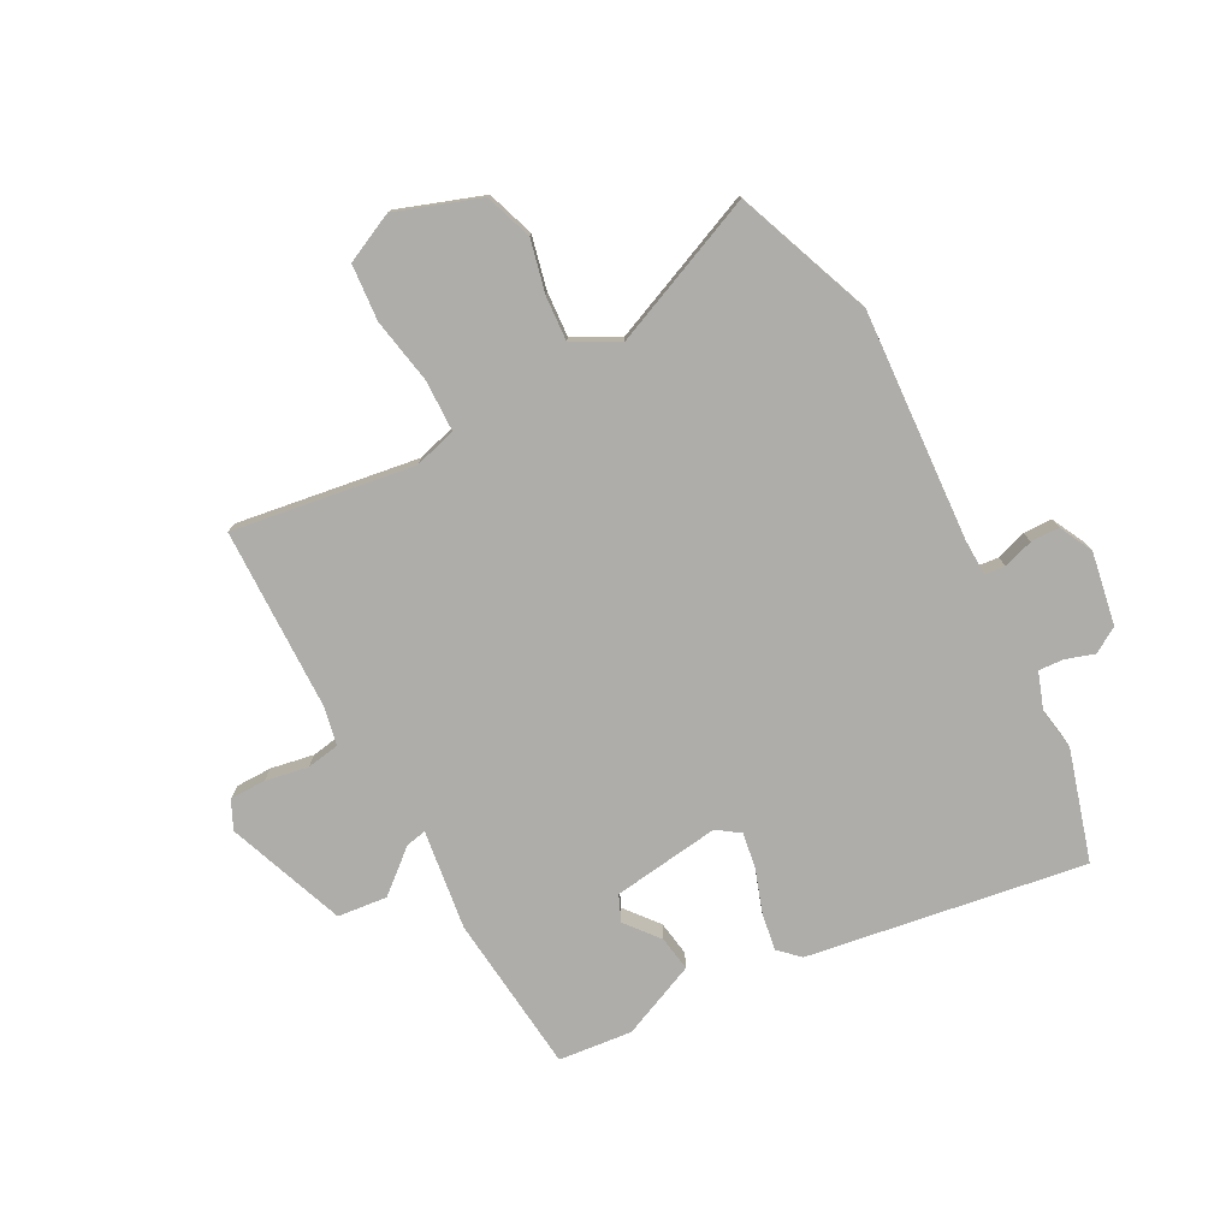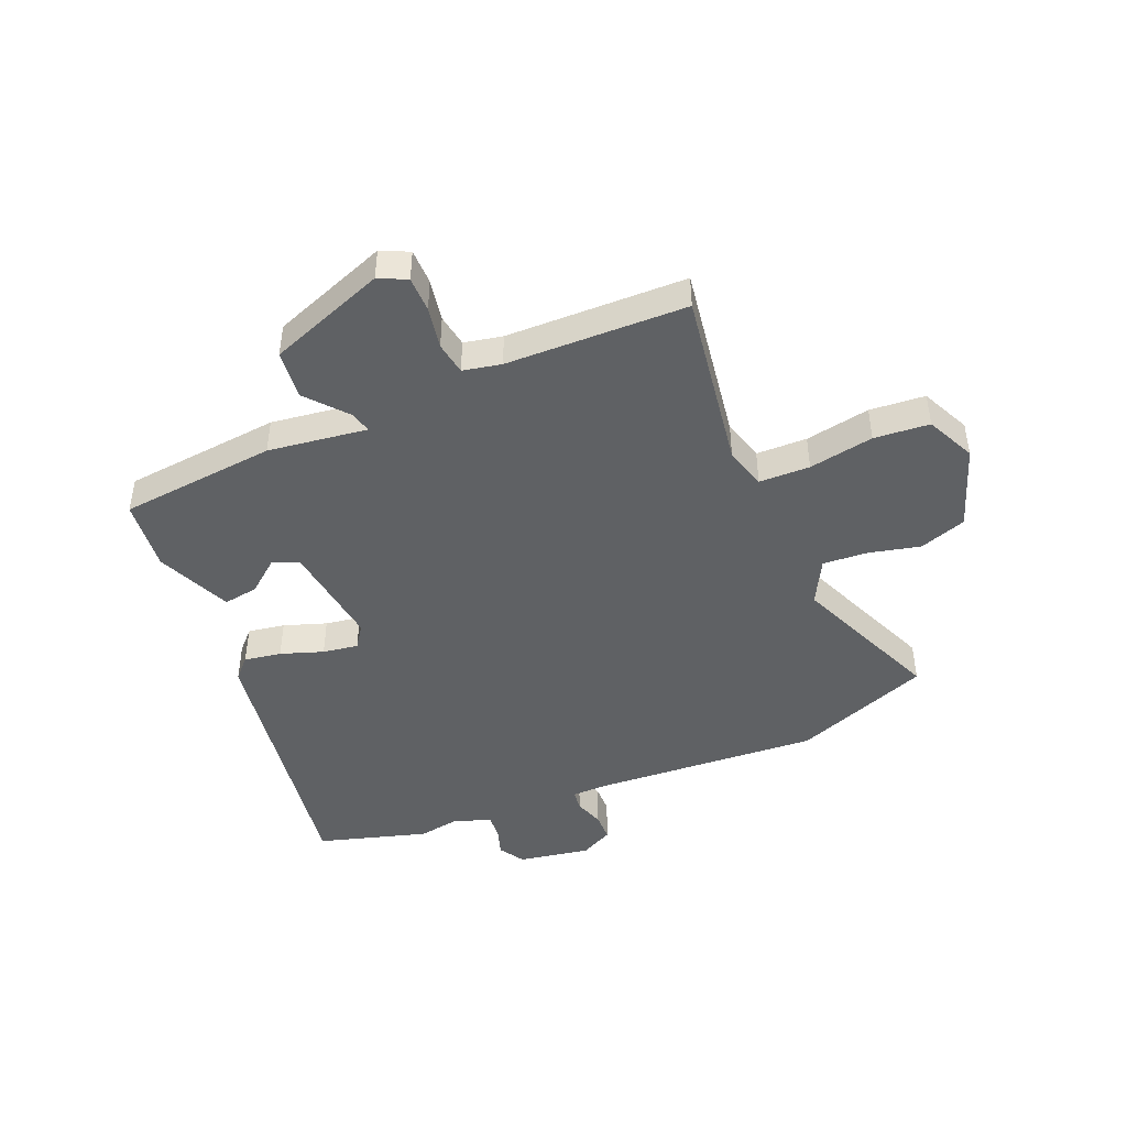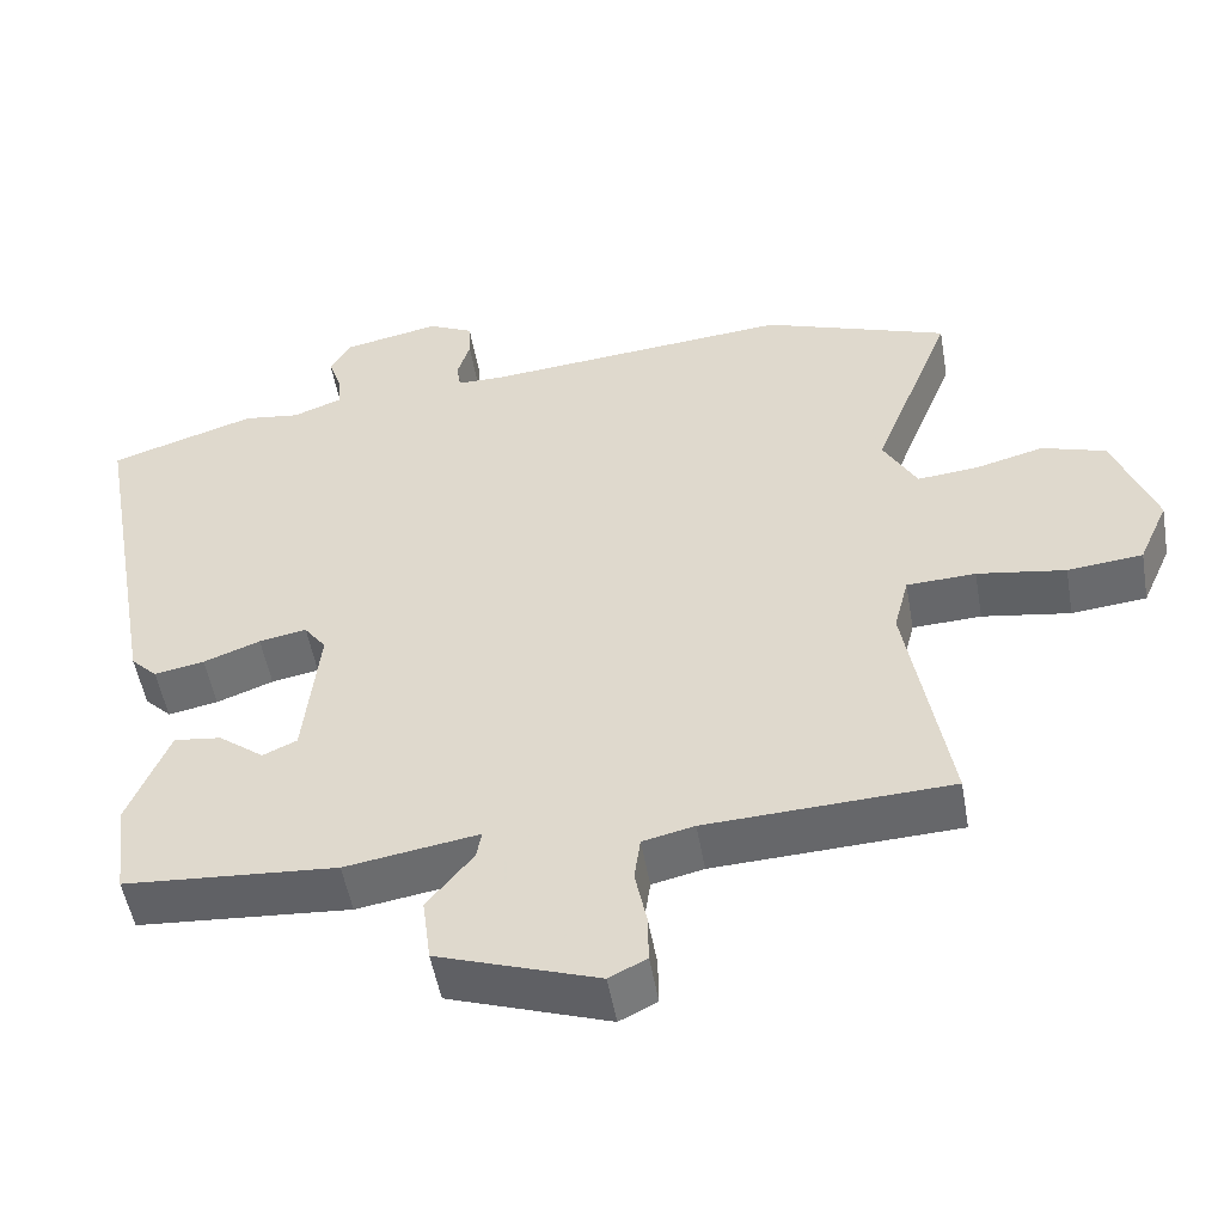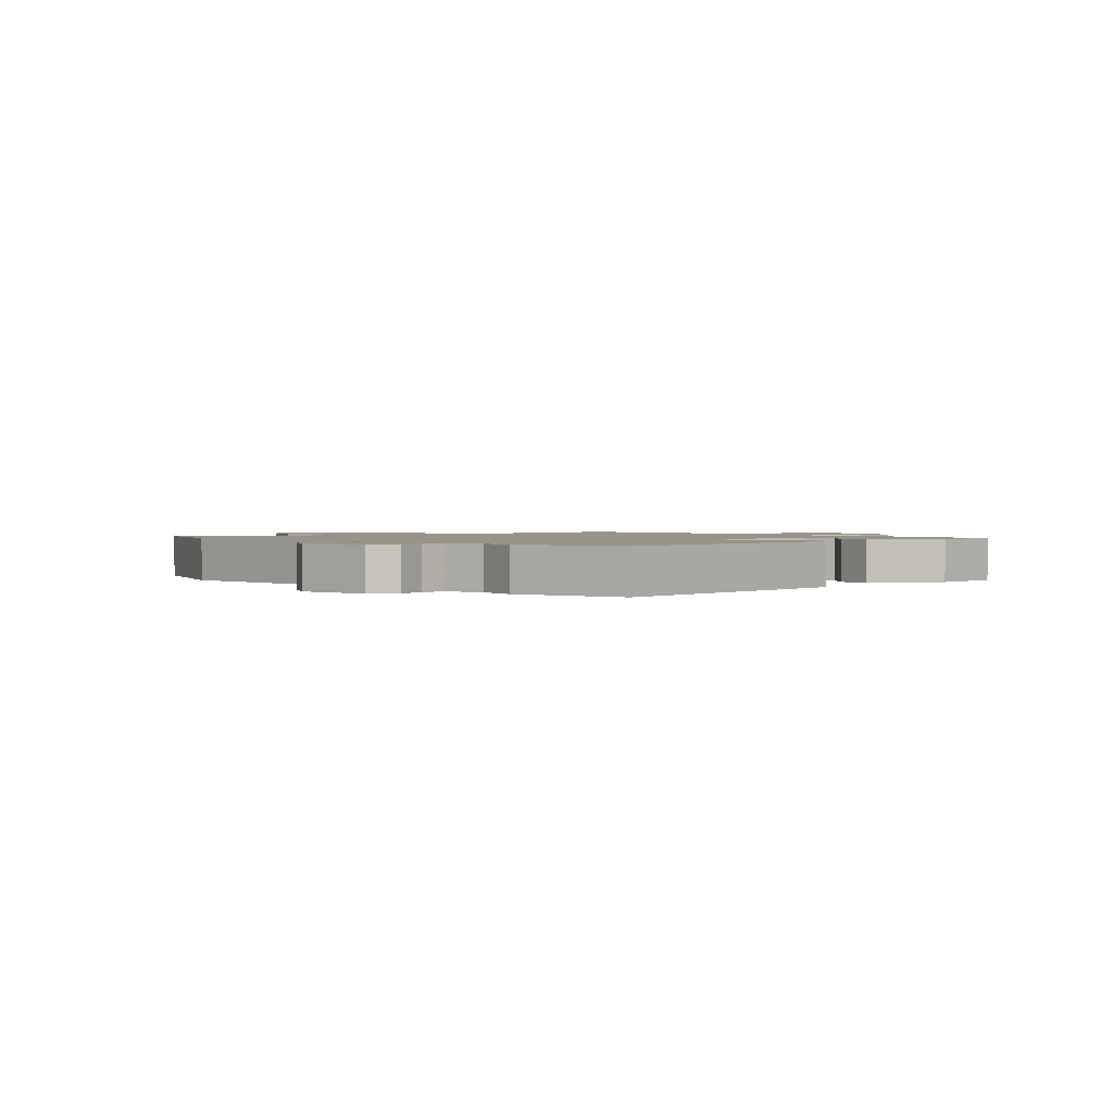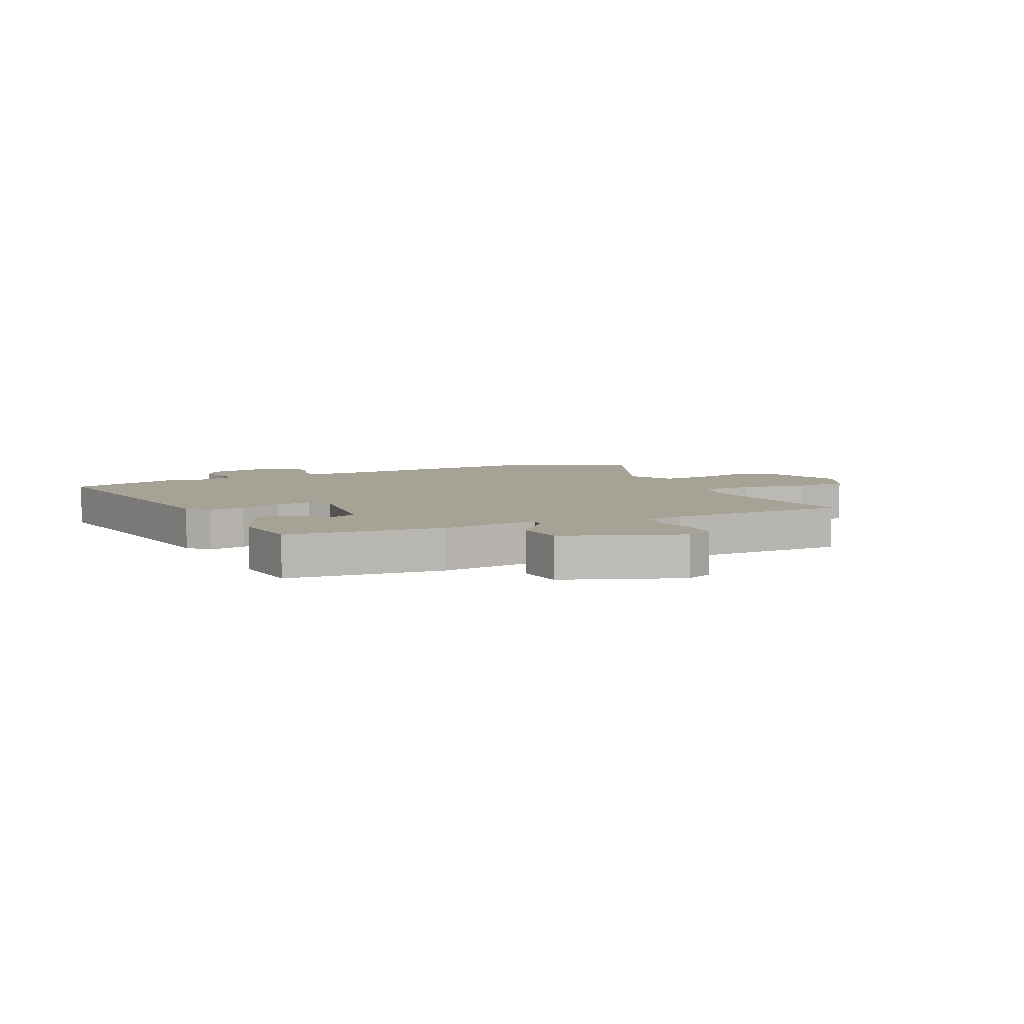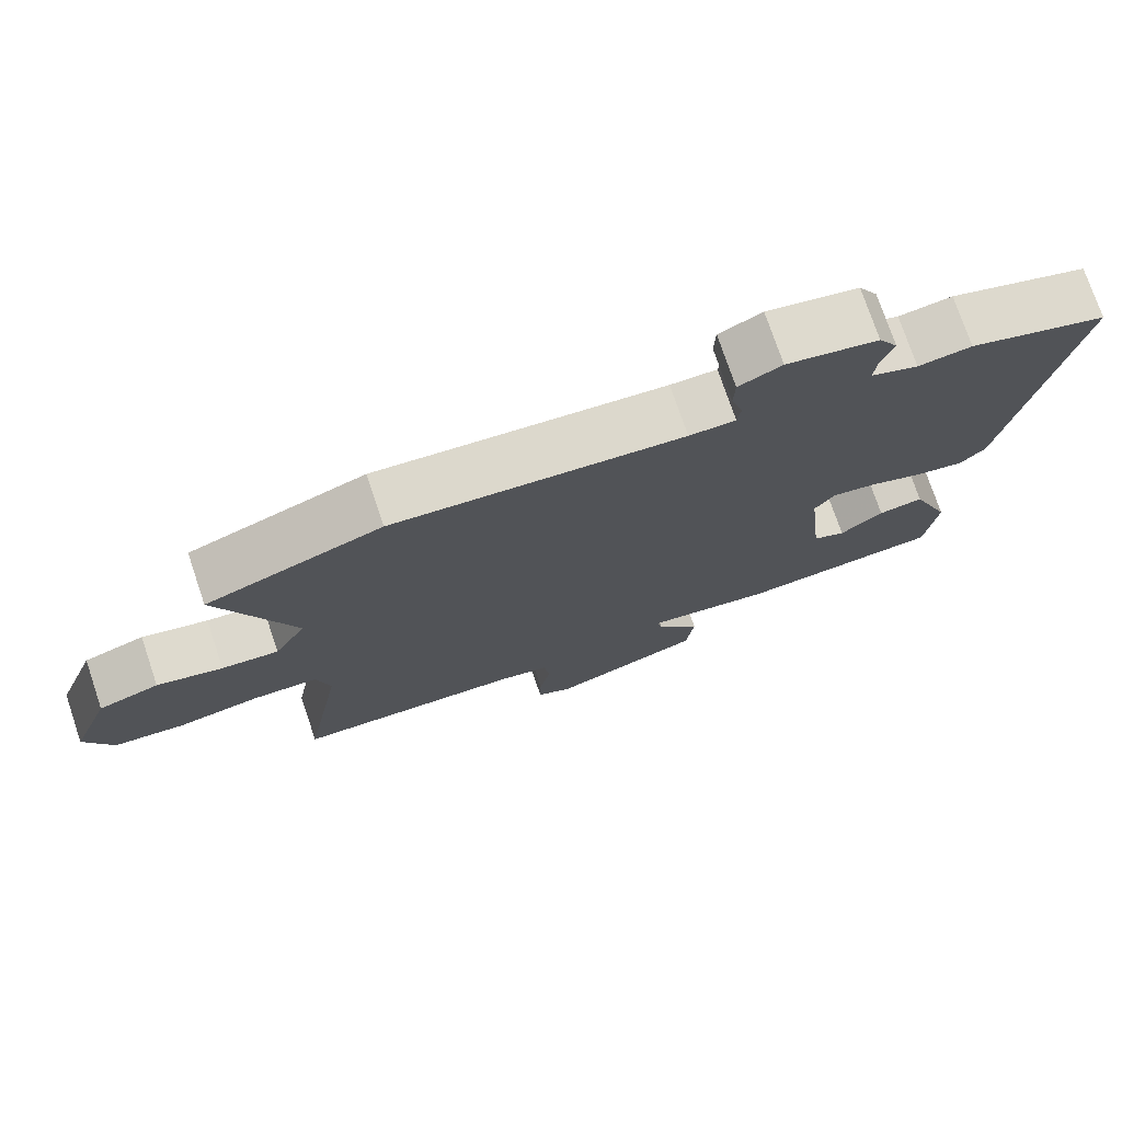
<metadata>
{"format":"obj","ext":"obj","renderer":"f3d","projection":"perspective","resolution":1024,"background":"white","views":[{"elev":-77.1,"azim":-60.6,"up":"+Y"},{"elev":-45.6,"azim":-155.9,"up":"+Y"},{"elev":-51.6,"azim":-170.1,"up":"+Z"},{"elev":1.4,"azim":50.4,"up":"+Y"},{"elev":6.3,"azim":156.2,"up":"+Y"},{"elev":75.0,"azim":-18.7,"up":"+Z"}]}
</metadata>
<code>
v -0.505 0.07 -0.462
v -0.451 0.07 -0.152
v -0.47 0.07 -0.079
v -0.558 0.07 -0.075
v -0.671 0.07 -0.093
v -0.767 0.07 -0.083
v -0.805 0.07 0.003
v -0.751 0.07 0.146
v -0.669 0.07 0.172
v -0.58 0.07 0.149
v -0.503 0.07 0.142
v -0.46 0.07 0.219
v -0.562 0.07 0.478
v -0.324 0.07 0.563
v 0.068 0.07 0.529
v 0.131 0.07 0.529
v 0.136 0.07 0.564
v 0.12 0.07 0.616
v 0.122 0.07 0.665
v 0.18 0.07 0.693
v 0.304 0.07 0.668
v 0.33 0.07 0.624
v 0.313 0.07 0.575
v 0.309 0.07 0.532
v 0.373 0.07 0.508
v 0.445 0.07 0.518
v 0.633 0.07 0.458
v 0.548 0.07 -0.017
v 0.514 0.07 -0.051
v 0.45 0.07 -0.039
v 0.377 0.07 -0.012
v 0.316 0.07 -0.001
v 0.288 0.07 -0.039
v 0.308 0.07 -0.224
v 0.352 0.07 -0.244
v 0.41 0.07 -0.199
v 0.471 0.07 -0.191
v 0.524 0.07 -0.322
v 0.508 0.07 -0.448
v 0.235 0.07 -0.469
v 0.064 0.07 -0.442
v 0.071 0.07 -0.478
v 0.13 0.07 -0.551
v 0.119 0.07 -0.636
v -0.086 0.07 -0.707
v -0.134 0.07 -0.683
v -0.133 0.07 -0.621
v -0.118 0.07 -0.548
v -0.126 0.07 -0.491
v -0.192 0.07 -0.476
v -0.505 0 -0.462
v -0.451 0 -0.152
v -0.47 0 -0.079
v -0.558 0 -0.075
v -0.671 0 -0.093
v -0.767 0 -0.083
v -0.805 0 0.003
v -0.751 0 0.146
v -0.669 0 0.172
v -0.58 0 0.149
v -0.503 0 0.142
v -0.46 0 0.219
v -0.562 0 0.478
v -0.324 0 0.563
v 0.068 0 0.529
v 0.131 0 0.529
v 0.136 0 0.564
v 0.12 0 0.616
v 0.122 0 0.665
v 0.18 0 0.693
v 0.304 0 0.668
v 0.33 0 0.624
v 0.313 0 0.575
v 0.309 0 0.532
v 0.373 0 0.508
v 0.445 0 0.518
v 0.633 0 0.458
v 0.548 0 -0.017
v 0.514 0 -0.051
v 0.45 0 -0.039
v 0.377 0 -0.012
v 0.316 0 -0.001
v 0.288 0 -0.039
v 0.308 0 -0.224
v 0.352 0 -0.244
v 0.41 0 -0.199
v 0.471 0 -0.191
v 0.524 0 -0.322
v 0.508 0 -0.448
v 0.235 0 -0.469
v 0.064 0 -0.442
v 0.071 0 -0.478
v 0.13 0 -0.551
v 0.119 0 -0.636
v -0.086 0 -0.707
v -0.134 0 -0.683
v -0.133 0 -0.621
v -0.118 0 -0.548
v -0.126 0 -0.491
v -0.192 0 -0.476
f 45 46 47 48
f 45 48 49
f 42 43 44 45
f 41 42 45 49
f 38 39 40 41
f 38 41 49 50
f 35 36 37 38
f 28 29 30 31
f 28 31 32
f 25 26 27 28
f 24 25 28 32
f 20 21 22 23
f 20 23 24
f 17 18 19 20
f 16 17 20 24
f 12 13 14 15
f 11 12 15 16
f 7 8 9 10
f 7 10 11
f 4 5 6 7
f 3 4 7 11
f 2 3 11 16
f 35 38 50 1
f 16 24 32 33
f 16 33 34
f 2 16 34
f 1 2 34 35
f 98 97 96 95
f 99 98 95
f 95 94 93 92
f 99 95 92 91
f 91 90 89 88
f 100 99 91 88
f 88 87 86 85
f 81 80 79 78
f 82 81 78
f 78 77 76 75
f 82 78 75 74
f 73 72 71 70
f 74 73 70
f 70 69 68 67
f 74 70 67 66
f 65 64 63 62
f 66 65 62 61
f 60 59 58 57
f 61 60 57
f 57 56 55 54
f 61 57 54 53
f 66 61 53 52
f 51 100 88 85
f 83 82 74 66
f 84 83 66
f 84 66 52
f 85 84 52 51
f 1 51 52 2
f 2 52 53 3
f 3 53 54 4
f 4 54 55 5
f 5 55 56 6
f 6 56 57 7
f 7 57 58 8
f 8 58 59 9
f 9 59 60 10
f 10 60 61 11
f 11 61 62 12
f 12 62 63 13
f 13 63 64 14
f 14 64 65 15
f 15 65 66 16
f 16 66 67 17
f 17 67 68 18
f 18 68 69 19
f 19 69 70 20
f 20 70 71 21
f 21 71 72 22
f 22 72 73 23
f 23 73 74 24
f 24 74 75 25
f 25 75 76 26
f 26 76 77 27
f 27 77 78 28
f 28 78 79 29
f 29 79 80 30
f 30 80 81 31
f 31 81 82 32
f 32 82 83 33
f 33 83 84 34
f 34 84 85 35
f 35 85 86 36
f 36 86 87 37
f 37 87 88 38
f 38 88 89 39
f 39 89 90 40
f 40 90 91 41
f 41 91 92 42
f 42 92 93 43
f 43 93 94 44
f 44 94 95 45
f 45 95 96 46
f 46 96 97 47
f 47 97 98 48
f 48 98 99 49
f 49 99 100 50
f 50 100 51 1

</code>
